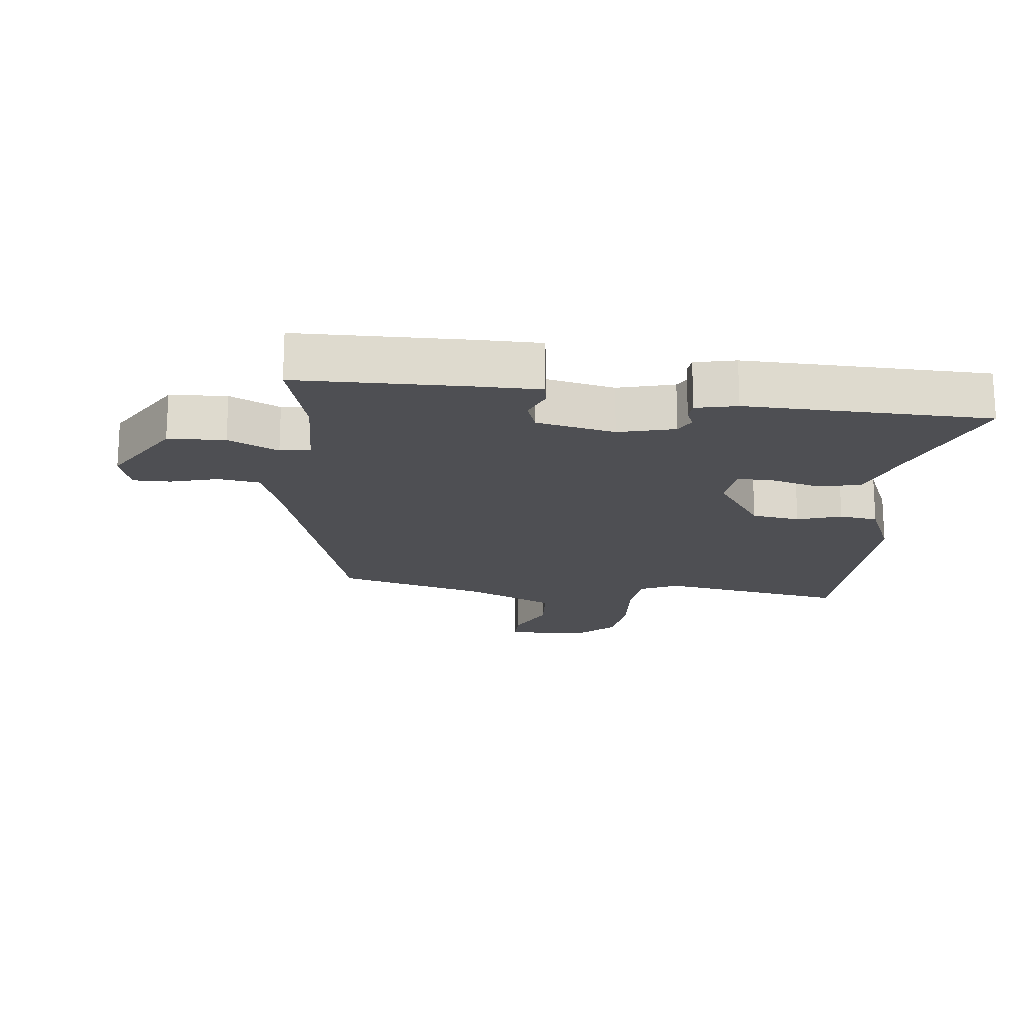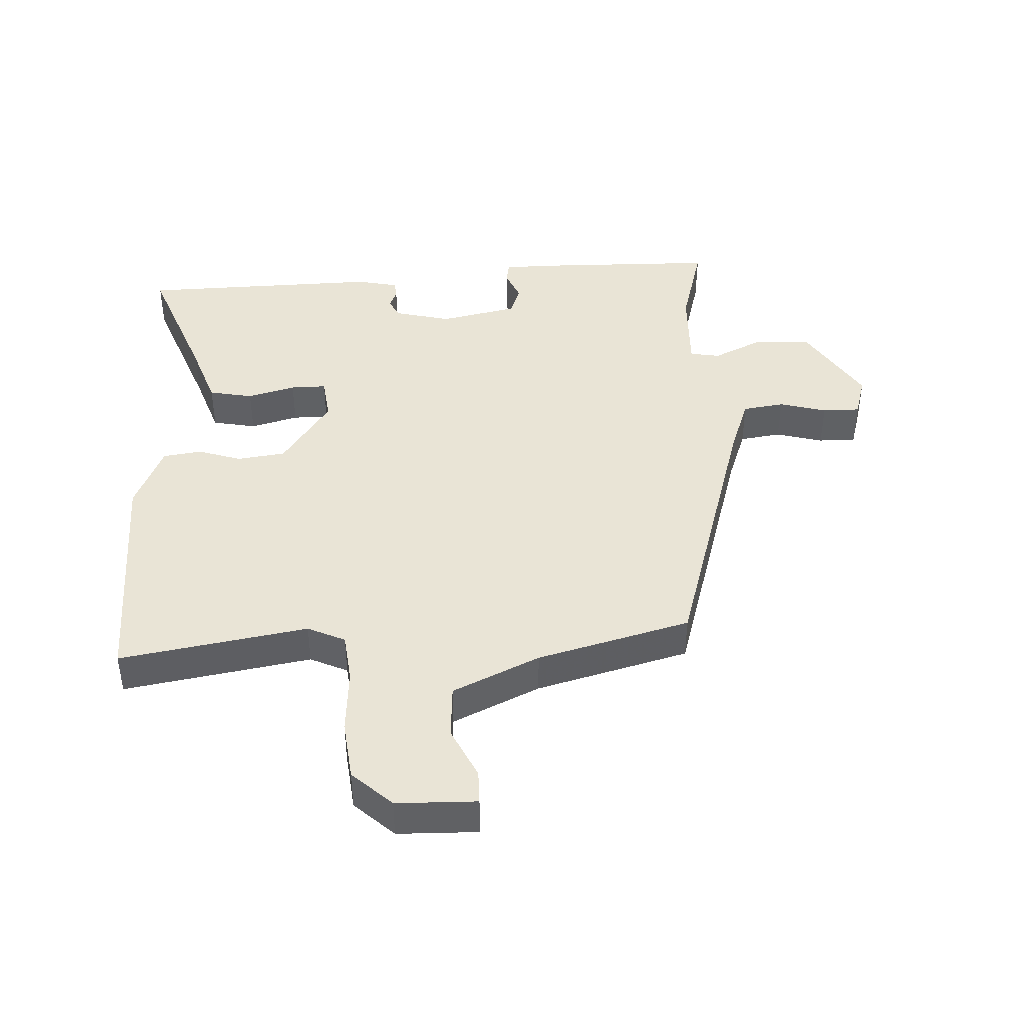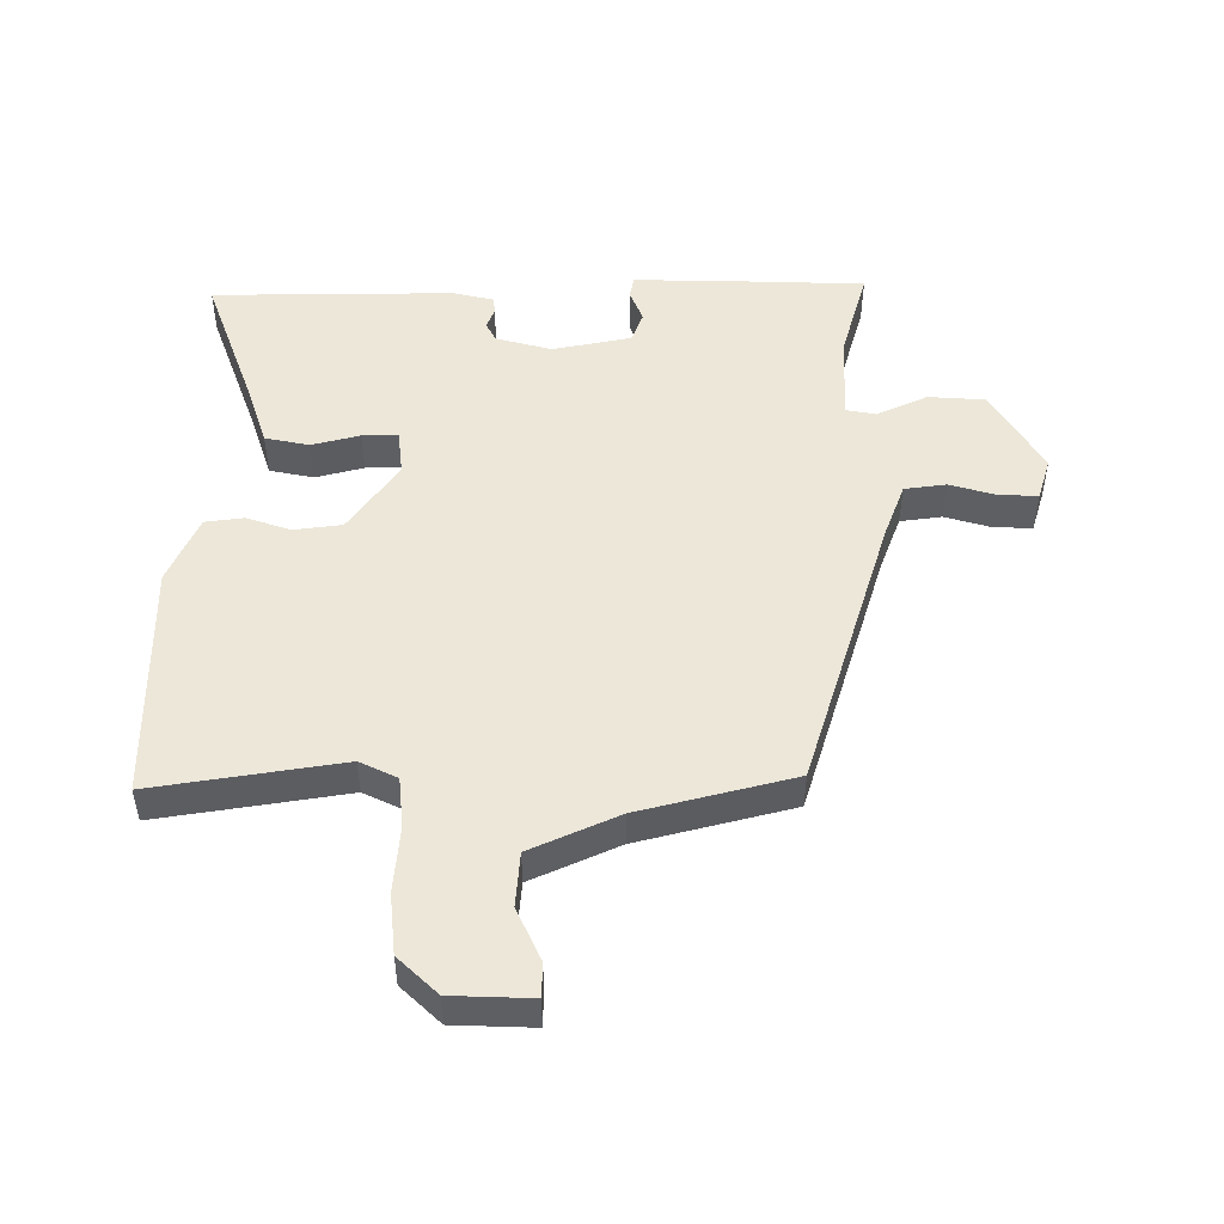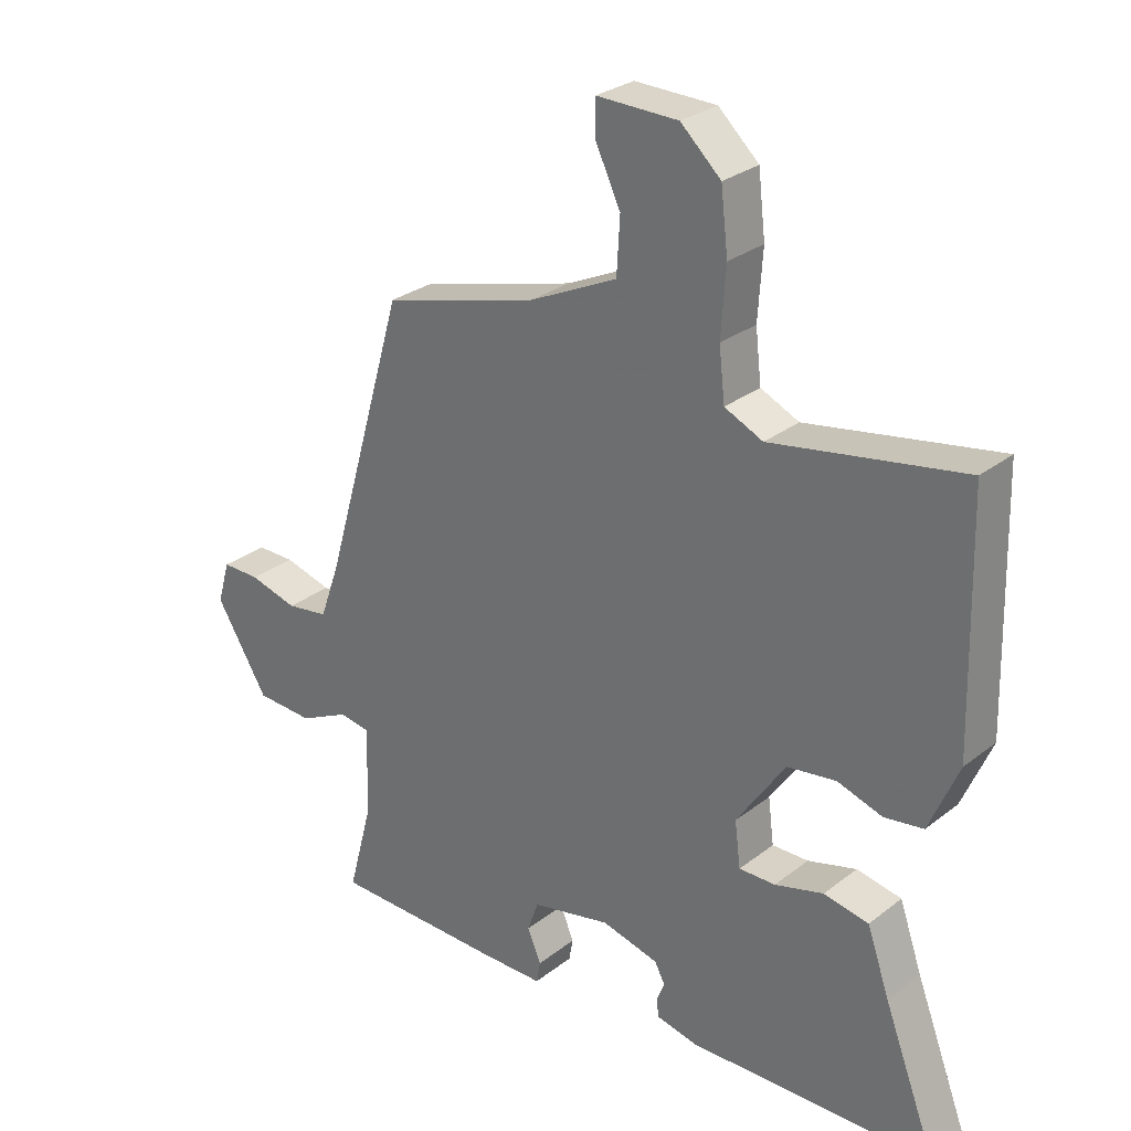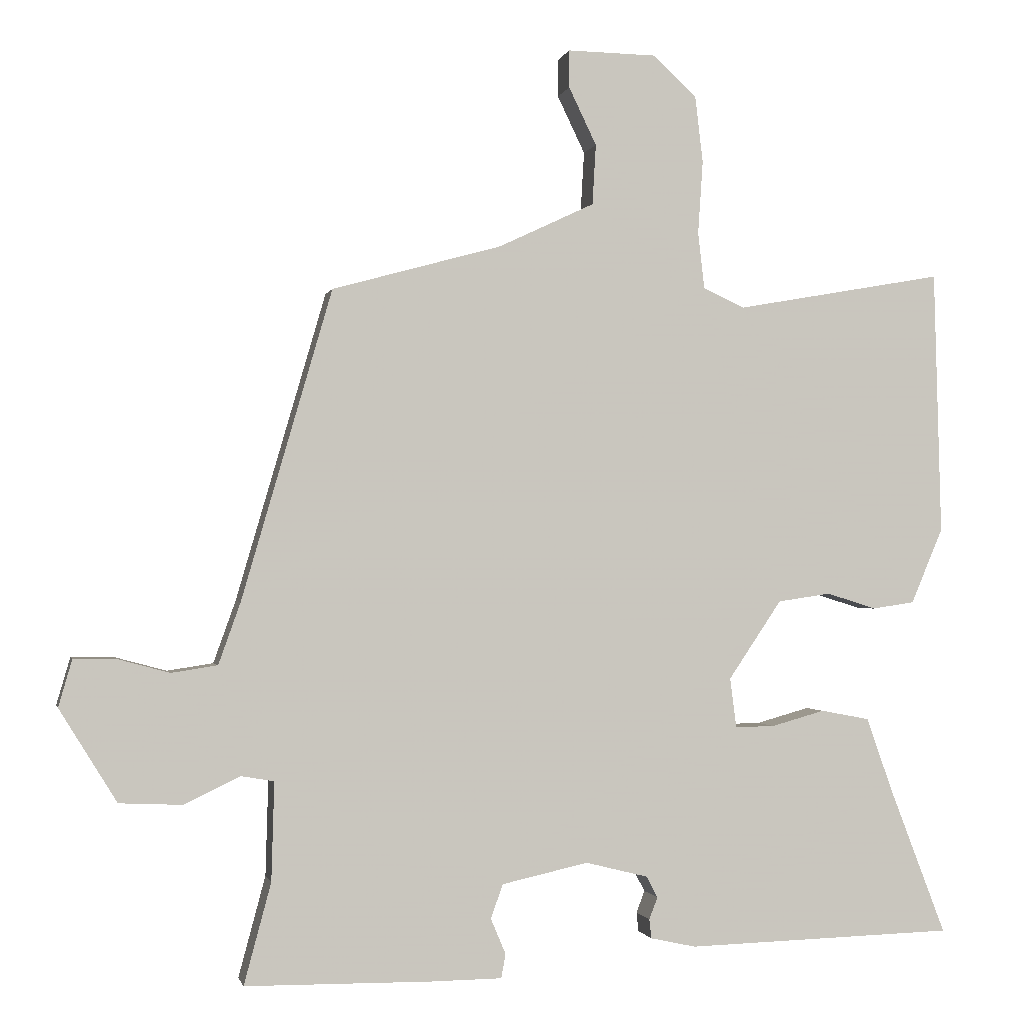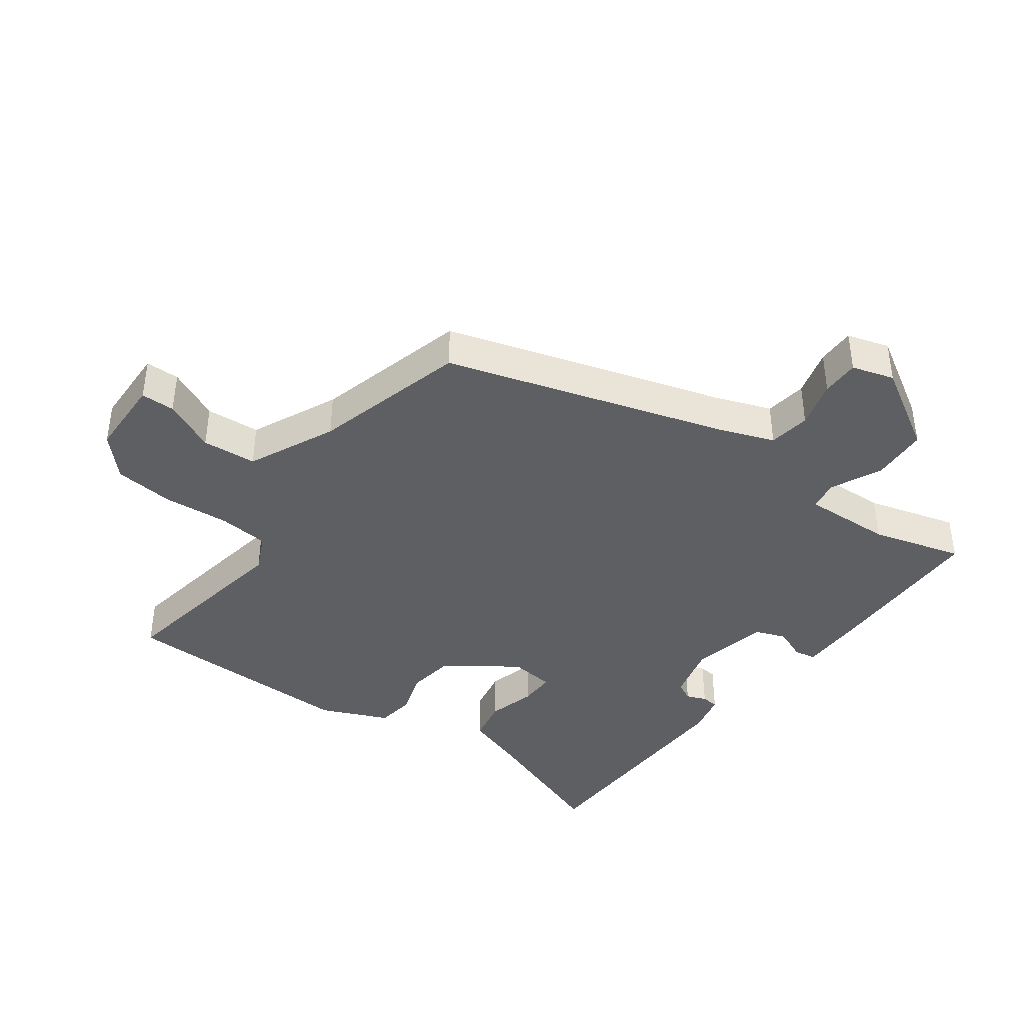
<metadata>
{"format":"obj","ext":"obj","renderer":"f3d","projection":"perspective","resolution":1024,"background":"white","views":[{"elev":-18.1,"azim":174.0,"up":"+Y"},{"elev":42.4,"azim":-2.5,"up":"+Y"},{"elev":49.7,"azim":1.0,"up":"+Y"},{"elev":28.4,"azim":-139.1,"up":"+Z"},{"elev":-1.1,"azim":167.7,"up":"+Z"},{"elev":-40.5,"azim":54.3,"up":"+Y"}]}
</metadata>
<code>
v -0.533 0.07 -0.457
v -0.452 0.07 -0.246
v -0.417 0.07 -0.146
v -0.348 0.07 -0.133
v -0.273 0.07 -0.154
v -0.217 0.07 -0.155
v -0.208 0.07 -0.085
v -0.283 0.07 0.026
v -0.358 0.07 0.037
v -0.427 0.07 0.015
v -0.487 0.07 0.024
v -0.532 0.07 0.13
v -0.522 0.07 0.503
v -0.229 0.07 0.451
v -0.17 0.07 0.478
v -0.161 0.07 0.557
v -0.168 0.07 0.66
v -0.157 0.07 0.754
v -0.095 0.07 0.811
v 0.03 0.07 0.813
v 0.03 0.07 0.76
v -0.009 0.07 0.679
v -0.004 0.07 0.594
v 0.131 0.07 0.53
v 0.37 0.07 0.464
v 0.497 0.07 0.028
v 0.528 0.07 -0.059
v 0.593 0.07 -0.069
v 0.667 0.07 -0.049
v 0.726 0.07 -0.049
v 0.745 0.07 -0.115
v 0.664 0.07 -0.246
v 0.575 0.07 -0.25
v 0.497 0.07 -0.212
v 0.45 0.07 -0.22
v 0.454 0.07 -0.359
v 0.492 0.07 -0.501
v 0.23 0.07 -0.504
v 0.129 0.07 -0.503
v 0.123 0.07 -0.469
v 0.144 0.07 -0.419
v 0.127 0.07 -0.371
v 0.005 0.07 -0.344
v -0.083 0.07 -0.366
v -0.099 0.07 -0.396
v -0.087 0.07 -0.427
v -0.09 0.07 -0.454
v -0.154 0.07 -0.468
v -0.533 0 -0.457
v -0.452 0 -0.246
v -0.417 0 -0.146
v -0.348 0 -0.133
v -0.273 0 -0.154
v -0.217 0 -0.155
v -0.208 0 -0.085
v -0.283 0 0.026
v -0.358 0 0.037
v -0.427 0 0.015
v -0.487 0 0.024
v -0.532 0 0.13
v -0.522 0 0.503
v -0.229 0 0.451
v -0.17 0 0.478
v -0.161 0 0.557
v -0.168 0 0.66
v -0.157 0 0.754
v -0.095 0 0.811
v 0.03 0 0.813
v 0.03 0 0.76
v -0.009 0 0.679
v -0.004 0 0.594
v 0.131 0 0.53
v 0.37 0 0.464
v 0.497 0 0.028
v 0.528 0 -0.059
v 0.593 0 -0.069
v 0.667 0 -0.049
v 0.726 0 -0.049
v 0.745 0 -0.115
v 0.664 0 -0.246
v 0.575 0 -0.25
v 0.497 0 -0.212
v 0.45 0 -0.22
v 0.454 0 -0.359
v 0.492 0 -0.501
v 0.23 0 -0.504
v 0.129 0 -0.503
v 0.123 0 -0.469
v 0.144 0 -0.419
v 0.127 0 -0.371
v 0.005 0 -0.344
v -0.083 0 -0.366
v -0.099 0 -0.396
v -0.087 0 -0.427
v -0.09 0 -0.454
v -0.154 0 -0.468
f 48 1 2
f 47 48 2
f 46 47 2
f 45 46 2
f 3 4 5
f 2 3 5
f 45 2 5
f 44 45 5
f 43 44 5 6
f 42 43 6 7
f 39 40 41
f 38 39 41
f 37 38 41
f 36 37 41
f 35 36 41 42
f 32 33 34
f 31 32 34
f 30 31 34
f 29 30 34
f 28 29 34
f 27 28 34 35
f 42 7 8
f 35 42 8
f 27 35 8
f 26 27 8
f 20 21 22
f 19 20 22
f 18 19 22
f 17 18 22
f 16 17 22
f 15 16 22 23
f 12 13 14
f 11 12 14
f 10 11 14
f 9 10 14
f 9 14 15
f 8 9 15
f 26 8 15
f 25 26 15
f 24 25 15
f 15 23 24
f 50 49 96
f 50 96 95
f 50 95 94
f 50 94 93
f 53 52 51
f 53 51 50
f 53 50 93
f 53 93 92
f 54 53 92 91
f 55 54 91 90
f 89 88 87
f 89 87 86
f 89 86 85
f 89 85 84
f 90 89 84 83
f 82 81 80
f 82 80 79
f 82 79 78
f 82 78 77
f 82 77 76
f 83 82 76 75
f 56 55 90
f 56 90 83
f 56 83 75
f 56 75 74
f 70 69 68
f 70 68 67
f 70 67 66
f 70 66 65
f 70 65 64
f 71 70 64 63
f 62 61 60
f 62 60 59
f 62 59 58
f 62 58 57
f 63 62 57
f 63 57 56
f 63 56 74
f 63 74 73
f 63 73 72
f 72 71 63
f 1 49 50 2
f 2 50 51 3
f 3 51 52 4
f 4 52 53 5
f 5 53 54 6
f 6 54 55 7
f 7 55 56 8
f 8 56 57 9
f 9 57 58 10
f 10 58 59 11
f 11 59 60 12
f 12 60 61 13
f 13 61 62 14
f 14 62 63 15
f 15 63 64 16
f 16 64 65 17
f 17 65 66 18
f 18 66 67 19
f 19 67 68 20
f 20 68 69 21
f 21 69 70 22
f 22 70 71 23
f 23 71 72 24
f 24 72 73 25
f 25 73 74 26
f 26 74 75 27
f 27 75 76 28
f 28 76 77 29
f 29 77 78 30
f 30 78 79 31
f 31 79 80 32
f 32 80 81 33
f 33 81 82 34
f 34 82 83 35
f 35 83 84 36
f 36 84 85 37
f 37 85 86 38
f 38 86 87 39
f 39 87 88 40
f 40 88 89 41
f 41 89 90 42
f 42 90 91 43
f 43 91 92 44
f 44 92 93 45
f 45 93 94 46
f 46 94 95 47
f 47 95 96 48
f 48 96 49 1

</code>
